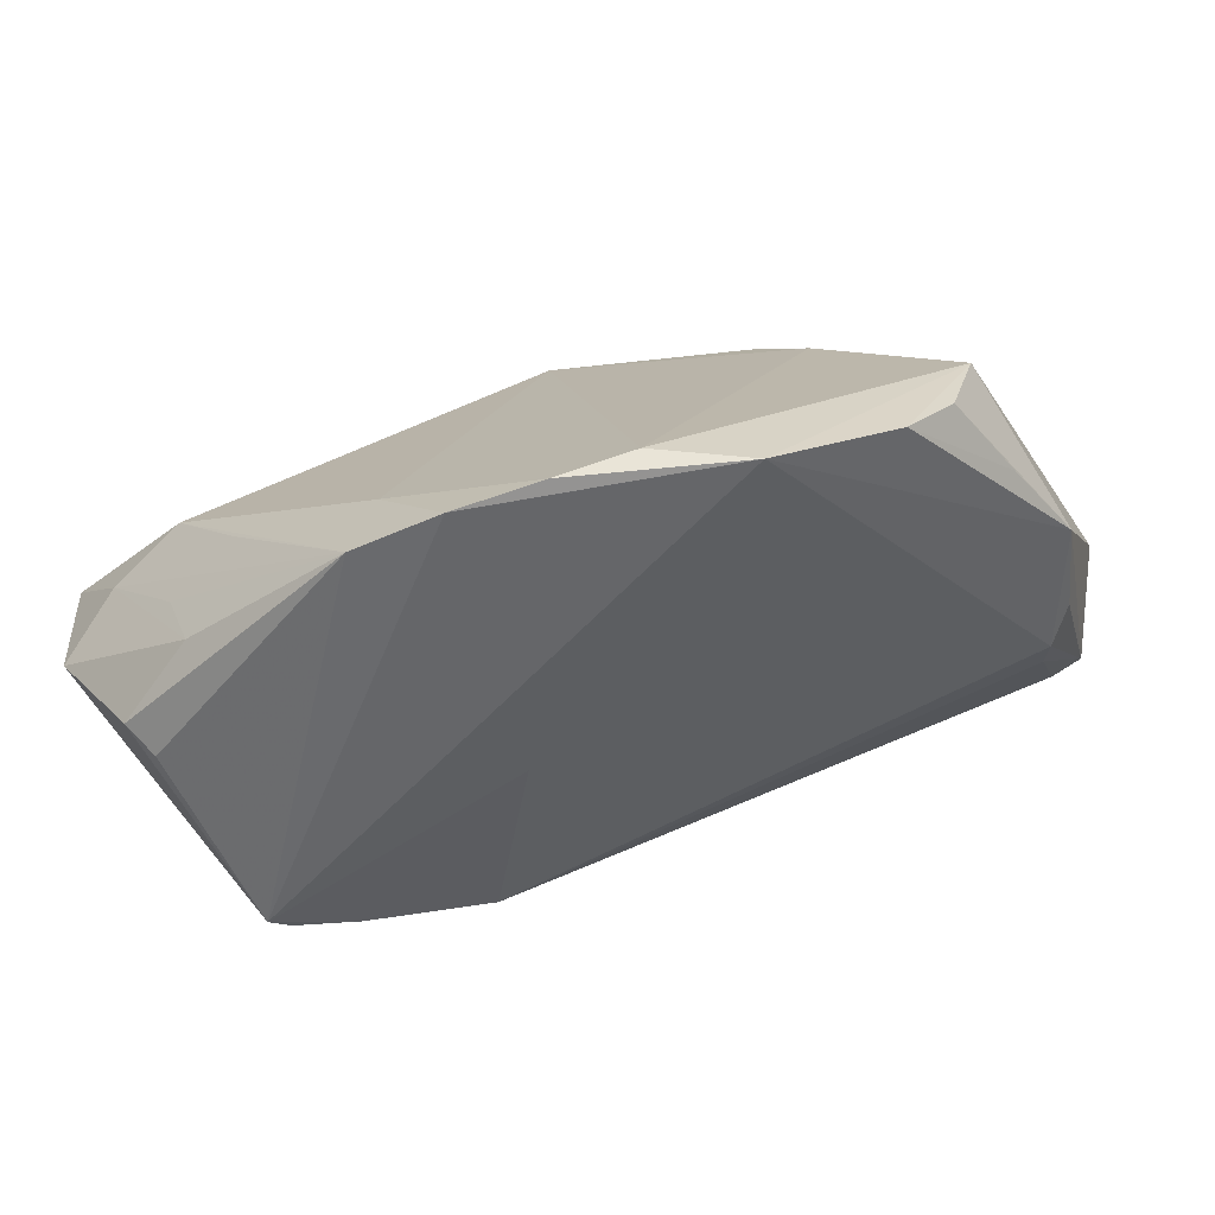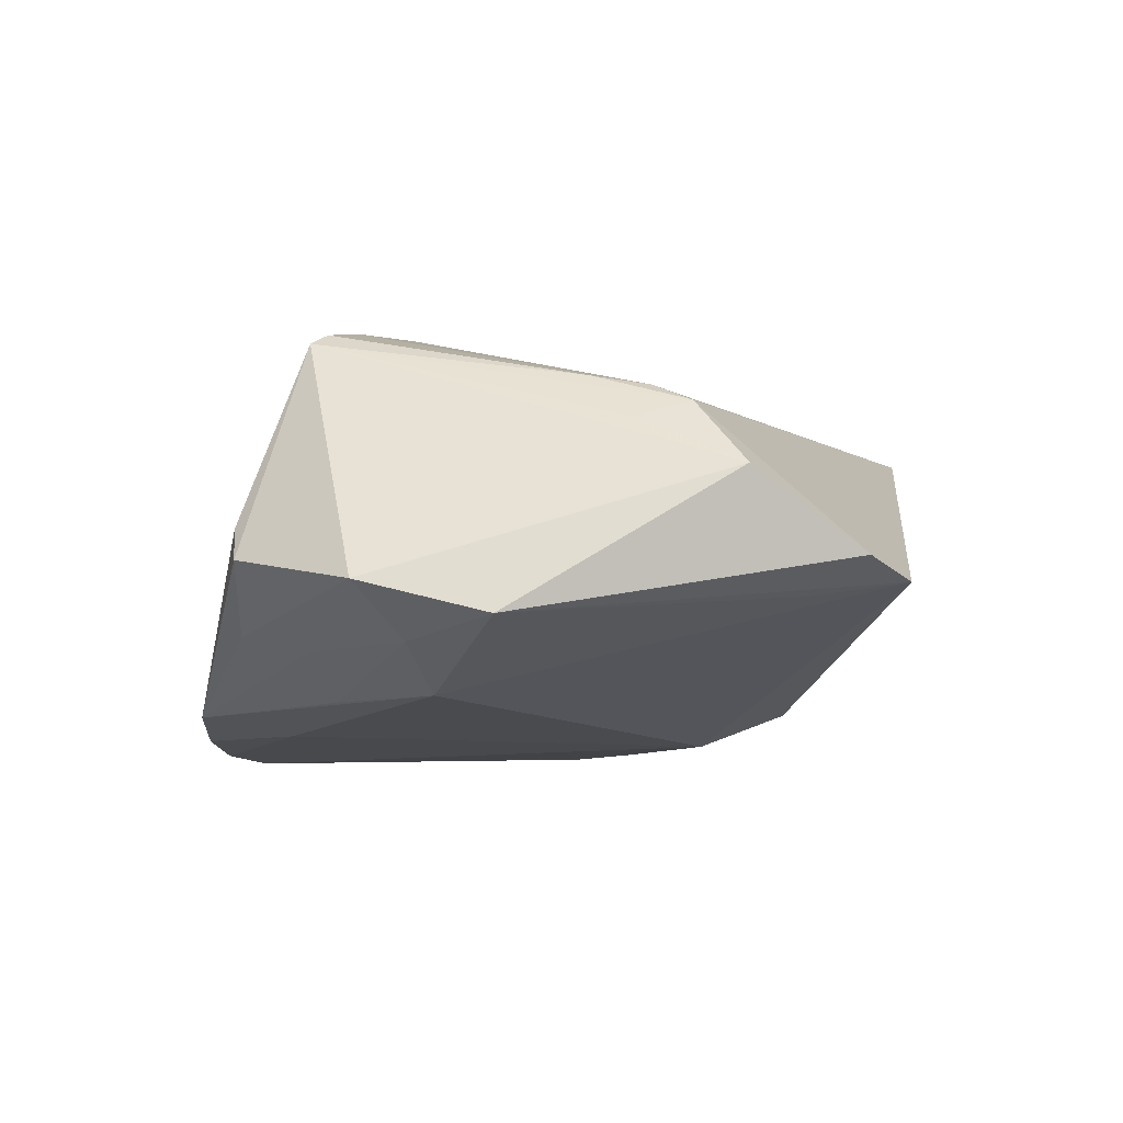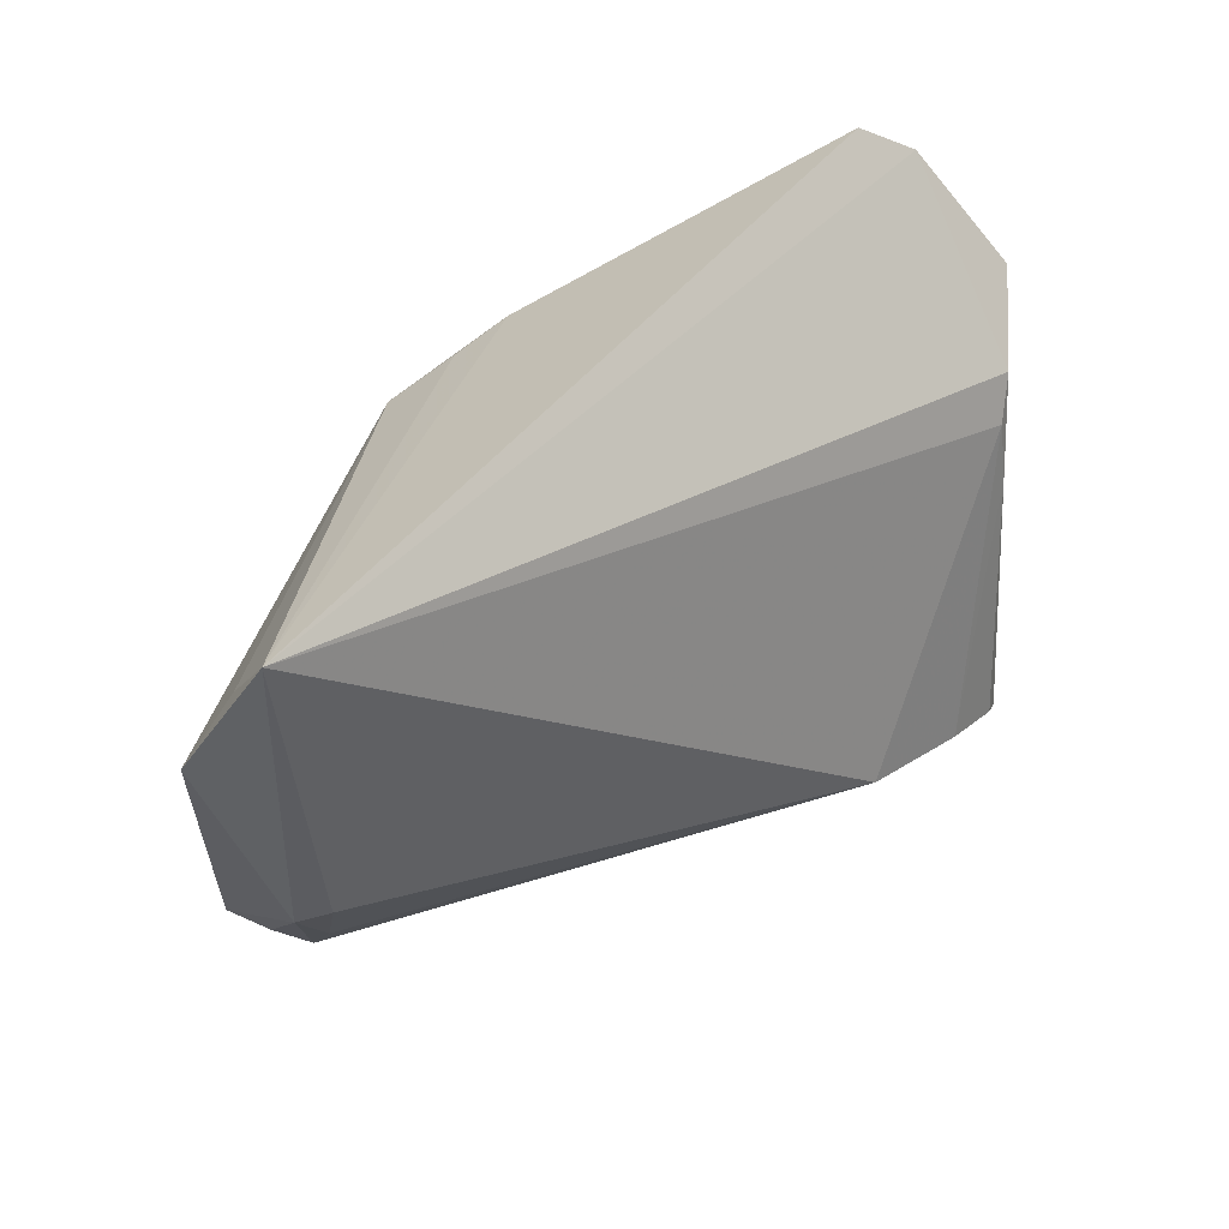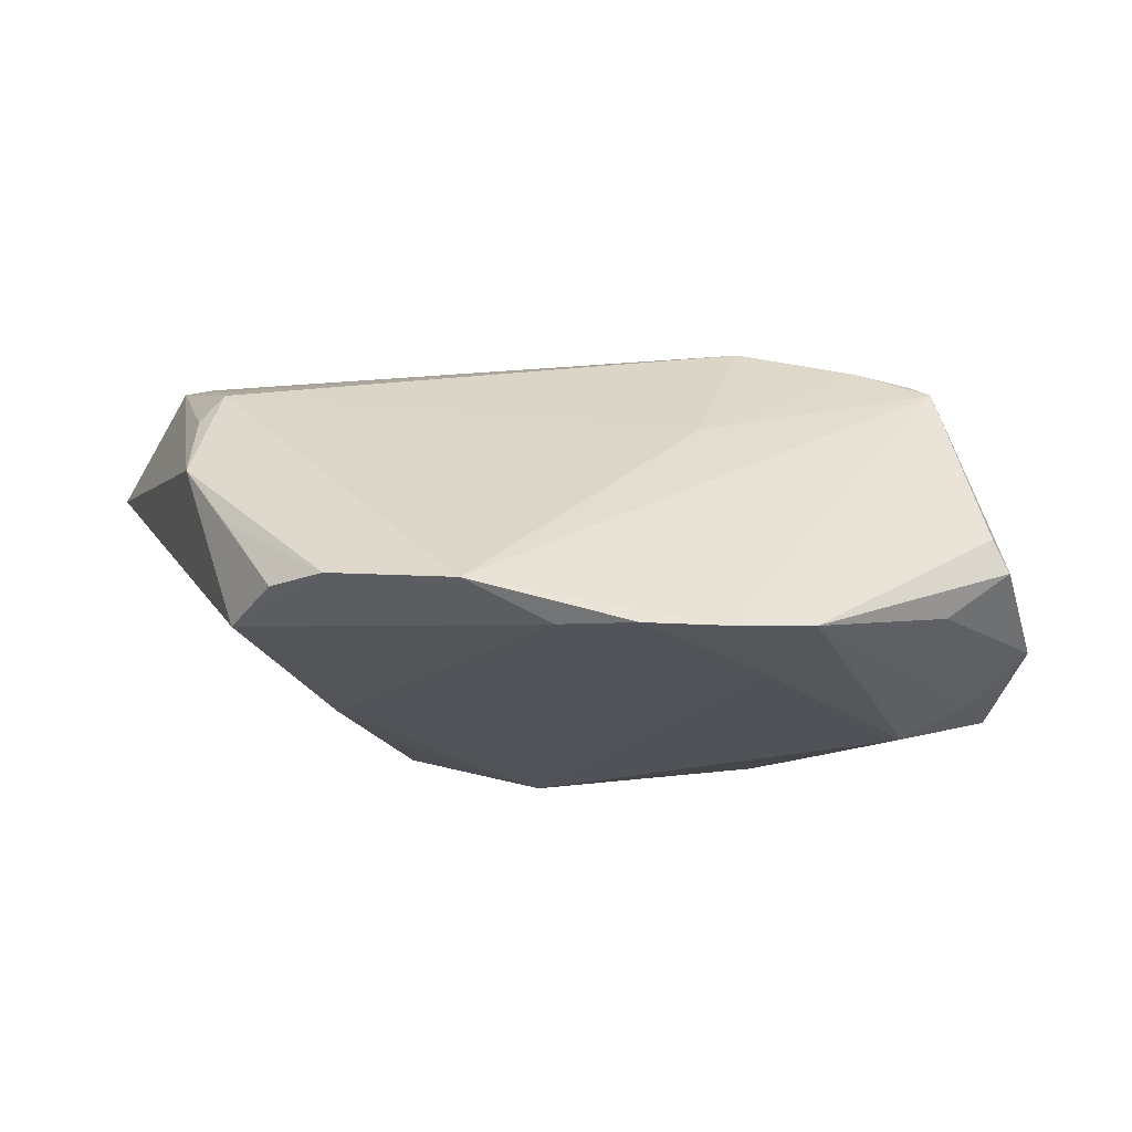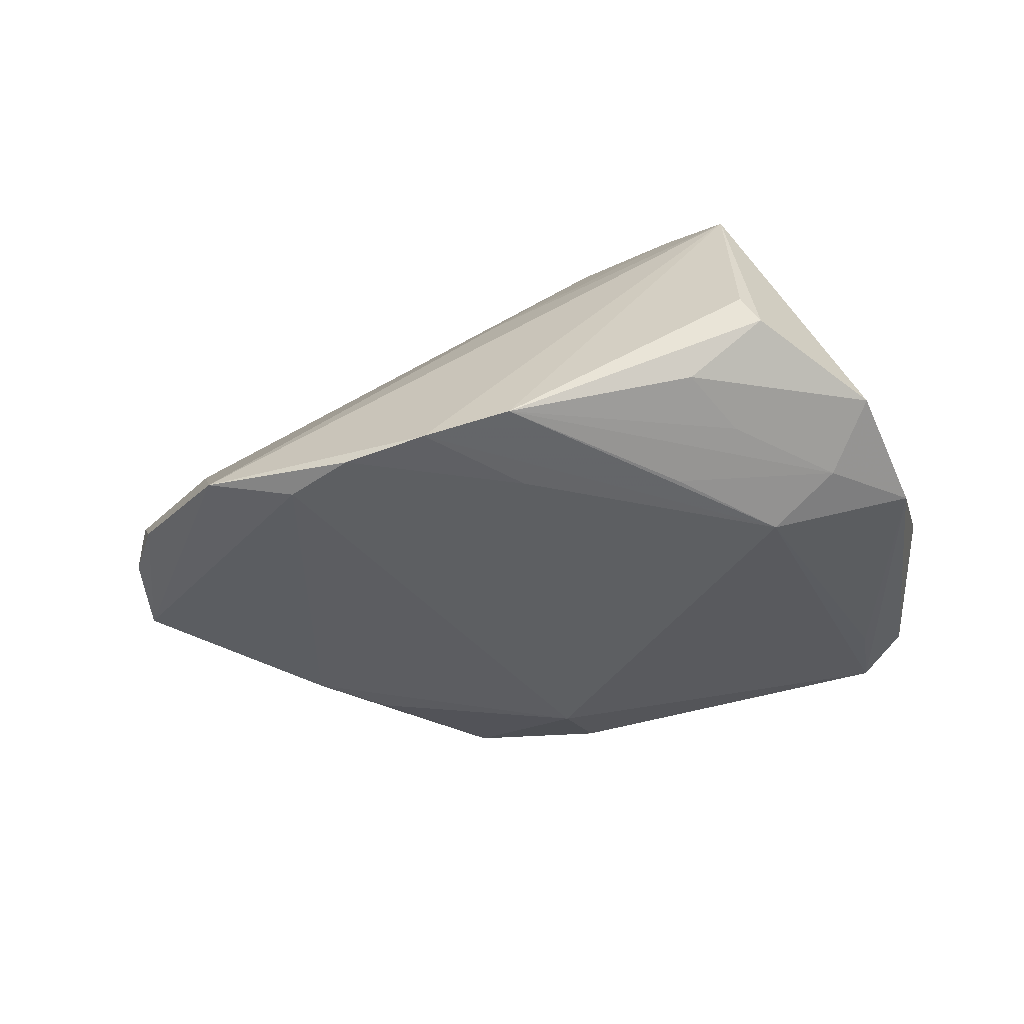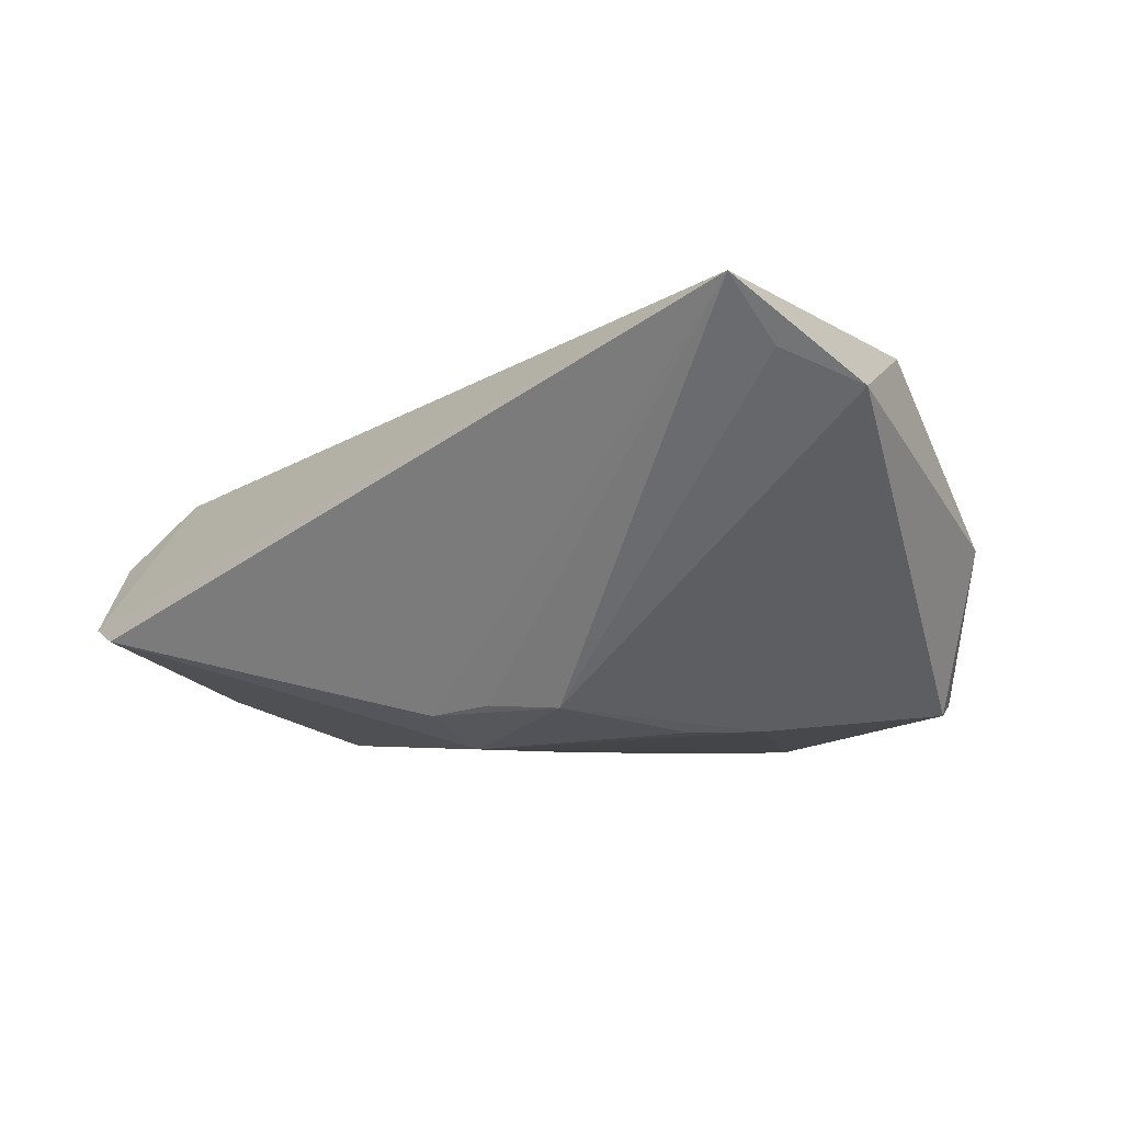
<metadata>
{"format":"obj","ext":"obj","renderer":"f3d","projection":"perspective","resolution":1024,"background":"white","views":[{"elev":-75.2,"azim":-164.4,"up":"+Y"},{"elev":-12.0,"azim":97.5,"up":"+Z"},{"elev":47.3,"azim":-31.7,"up":"+Y"},{"elev":-22.6,"azim":-12.1,"up":"+Z"},{"elev":-39.5,"azim":25.4,"up":"+Z"},{"elev":-5.4,"azim":-145.9,"up":"+Z"}]}
</metadata>
<code>
v 0.009247 -0.02852 0.008736
v -0.04342 -0.02274 -0.01819
v 0.04206 0.03757 -0.007776
v 0.04025 -0.02426 0.01862
v 0.04127 0.01435 0.01208
v -0.0482 -0.01307 0.0112
v 0.0178 -0.01669 0.02565
v 0.03144 -0.02242 -0.02086
v 0.04579 0.01276 0.007204
v 0.0181 -0.042 -0.02036
v 0.007993 -0.04384 -0.02184
v 0.04154 0.007511 0.01332
v -0.05581 0.02218 0.01557
v -0.02145 -0.0442 -0.01894
v 0.04392 -0.03131 -0.003395
v -0.001448 0.02647 -0.01866
v -0.0007518 0.01638 -0.02243
v -0.008519 0.02519 -0.01752
v 0.05388 -0.0009356 -0.01533
v -0.04949 -0.01965 0.001722
v 0.05403 -0.01607 -0.01131
v 0.03917 -0.00982 -0.02147
v 0.03148 -0.02073 0.02243
v -0.05016 0.0419 0.025
v -0.01079 -0.04177 -0.02243
v 0.04904 0.02525 0.0009424
v 0.03826 -0.02271 0.02021
v -0.04019 -0.03167 -0.01664
v 0.04757 -0.01139 -0.01696
v -0.04535 -0.01265 0.01525
v 0.04601 -0.03068 -0.007297
v -0.01642 0.02216 -0.01785
v 0.04349 0.019 0.009549
v -0.002131 -0.0442 -0.02243
v 0.03723 -0.03202 -0.01419
v -0.04485 -0.02569 -0.007191
v -0.04613 0.002711 0.02355
v 0.04734 0.01576 0.004398
v 0.01521 -0.03163 -0.02239
v -0.05072 0.03293 0.01866
v -0.02338 0.005151 -0.02049
v -0.04463 -0.008163 0.01809
v 0.03951 -0.02358 -0.01643
v -0.02913 -0.002562 -0.02031
v -0.035 -0.03721 -0.01679
v 0.03868 0.03111 -0.01144
v 0.03554 0.04187 -0.009526
v -0.04964 0.001992 0.02215
f 13 2 20
f 14 30 20
f 17 22 39
f 39 34 17
f 14 2 25
f 25 34 14
f 17 34 25
f 15 4 10
f 14 4 1
f 1 30 14
f 7 30 1
f 12 27 4
f 42 30 7
f 7 37 42
f 45 2 14
f 14 20 45
f 47 22 17
f 44 25 2
f 44 2 13
f 44 41 17
f 17 25 44
f 15 10 31
f 21 4 31
f 31 4 15
f 34 39 11
f 14 34 11
f 11 39 22
f 22 10 11
f 11 4 14
f 11 10 4
f 8 10 22
f 7 1 23
f 23 1 4
f 4 27 23
f 27 12 23
f 23 5 7
f 23 12 5
f 13 20 48
f 30 42 48
f 48 42 37
f 24 37 7
f 7 5 24
f 24 48 37
f 13 48 24
f 3 47 24
f 28 20 2
f 2 45 28
f 29 8 22
f 43 10 29
f 10 8 29
f 19 26 21
f 21 29 19
f 3 26 19
f 19 29 22
f 19 47 3
f 38 4 21
f 21 26 38
f 17 41 32
f 32 44 13
f 41 44 32
f 21 31 35
f 35 31 10
f 35 10 43
f 35 29 21
f 43 29 35
f 6 20 30
f 30 48 6
f 6 48 20
f 33 24 5
f 5 12 33
f 33 26 3
f 3 24 33
f 33 12 4
f 36 45 20
f 20 28 36
f 36 28 45
f 22 47 46
f 46 19 22
f 47 19 46
f 16 47 17
f 17 32 16
f 16 24 47
f 13 24 40
f 40 32 13
f 24 32 40
f 9 38 26
f 26 33 9
f 4 38 9
f 9 33 4
f 18 32 24
f 24 16 18
f 18 16 32

</code>
